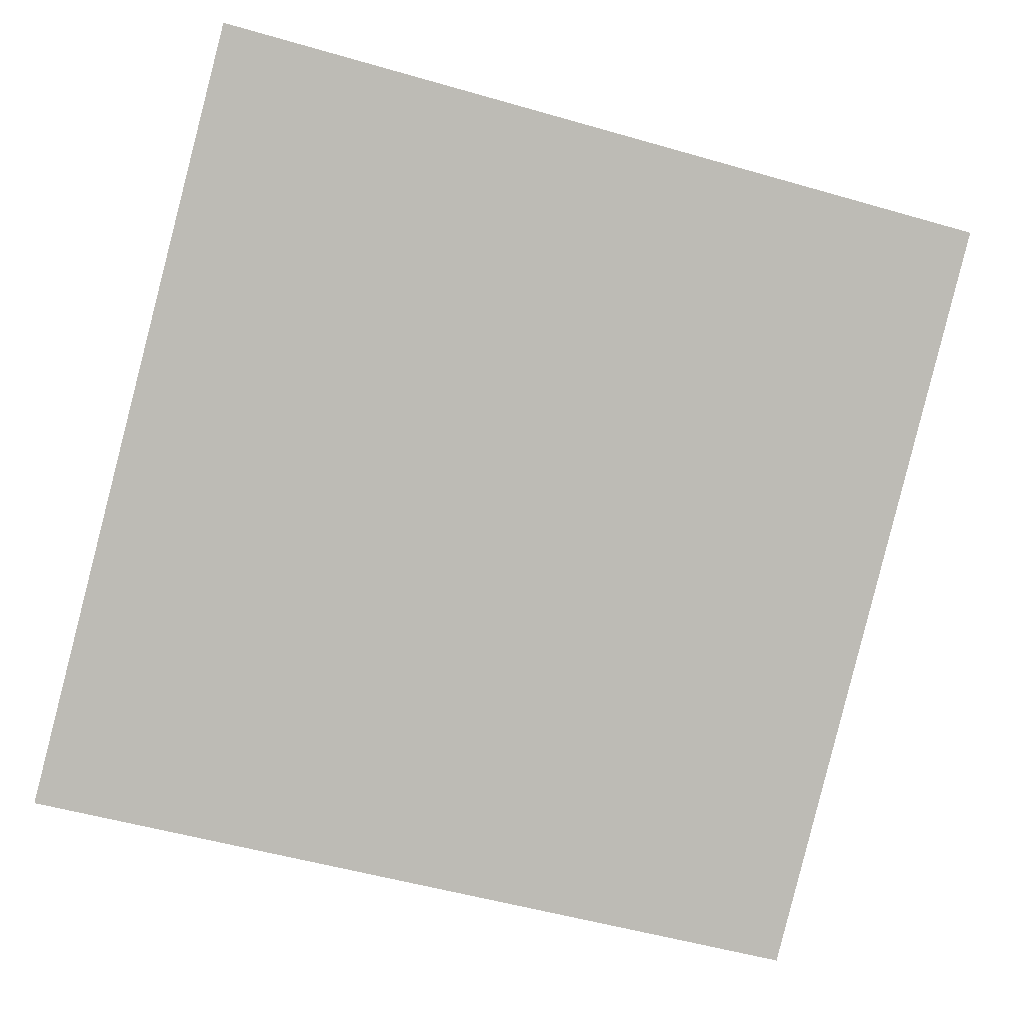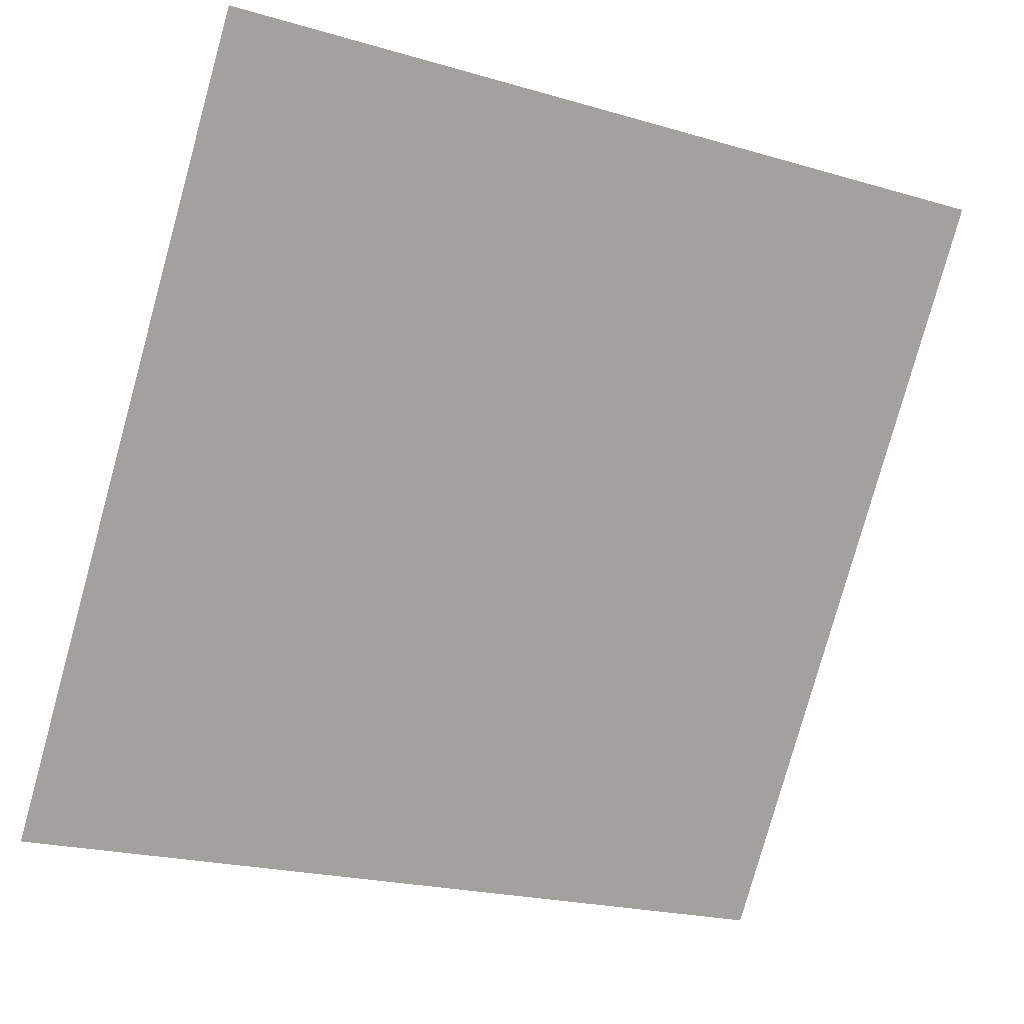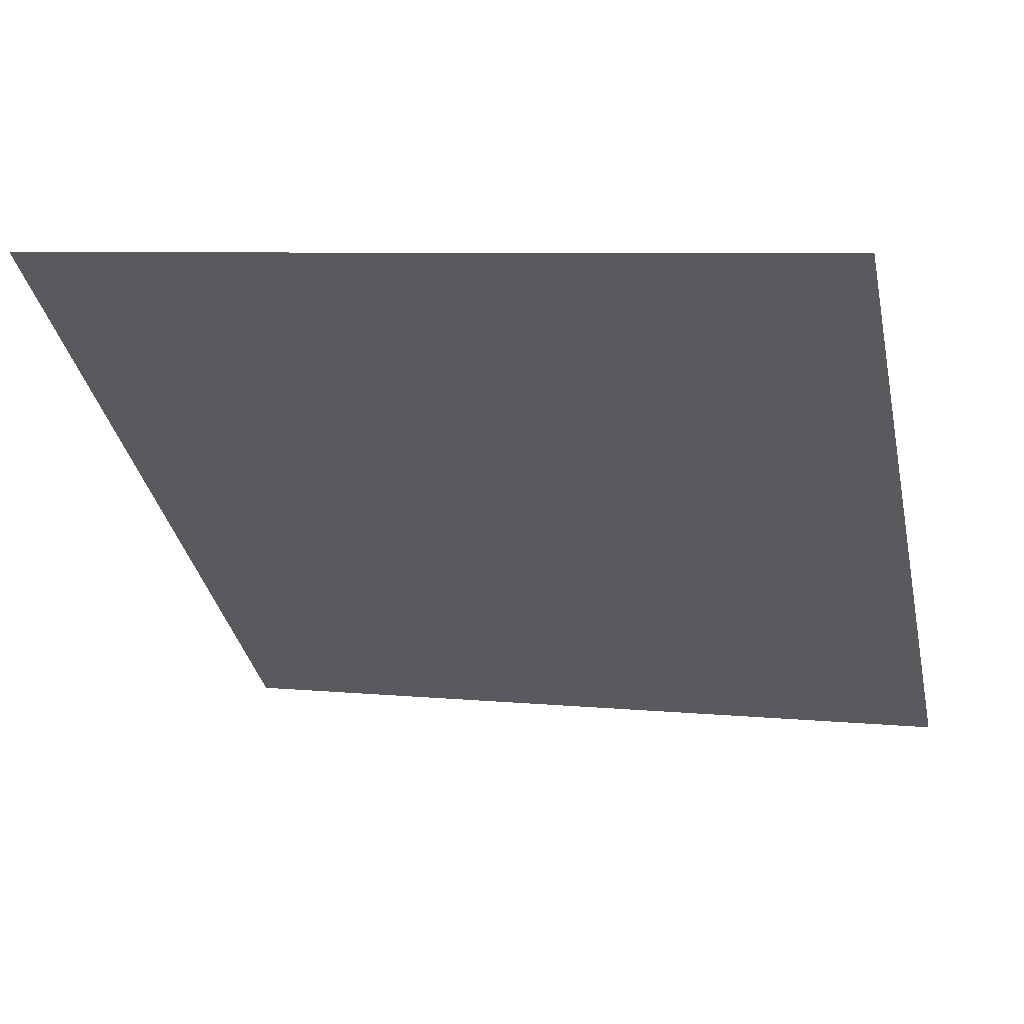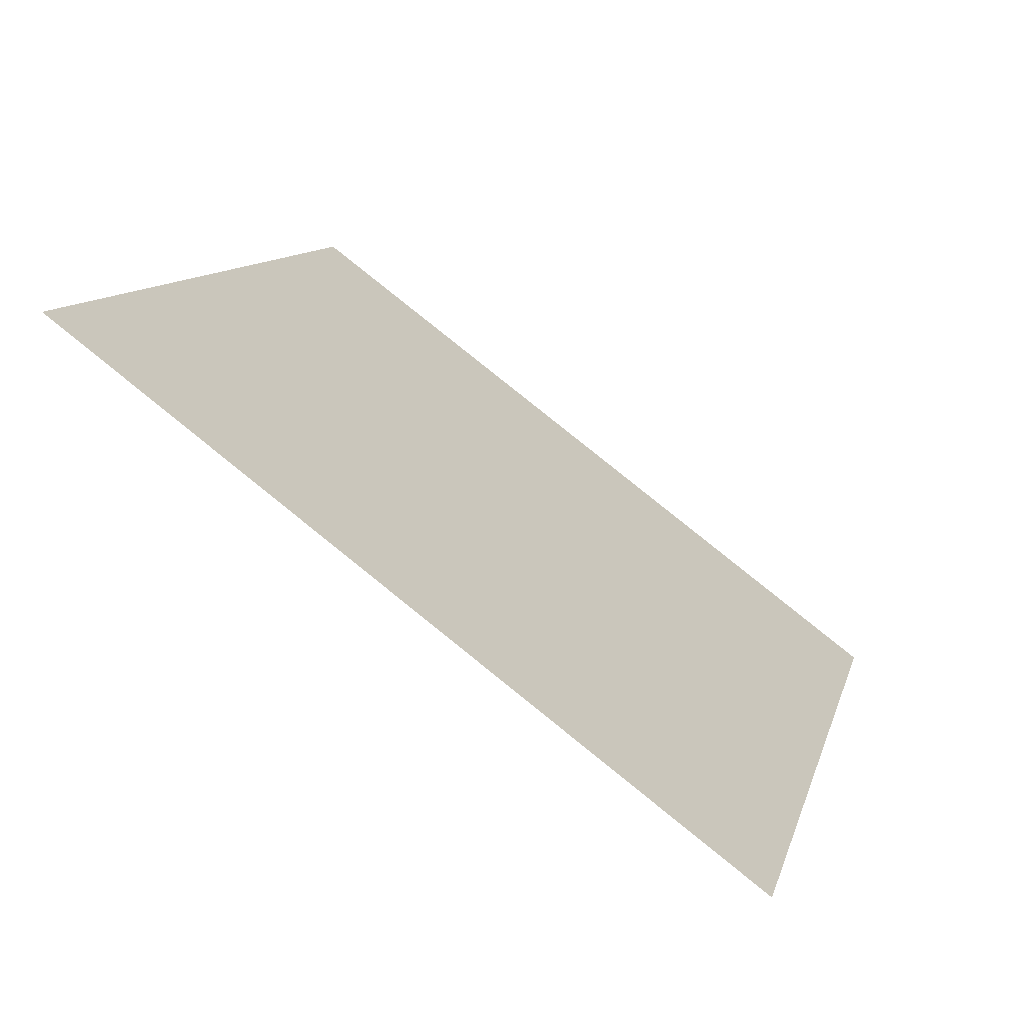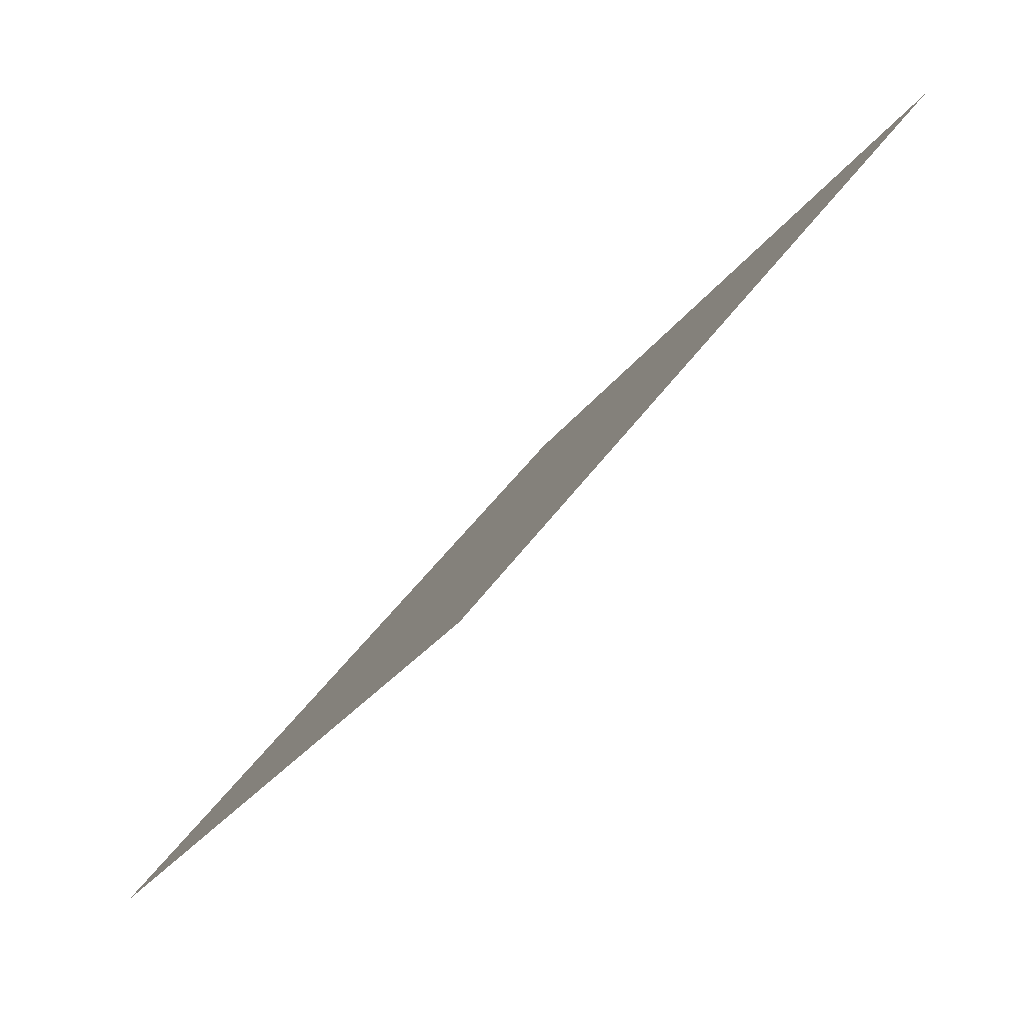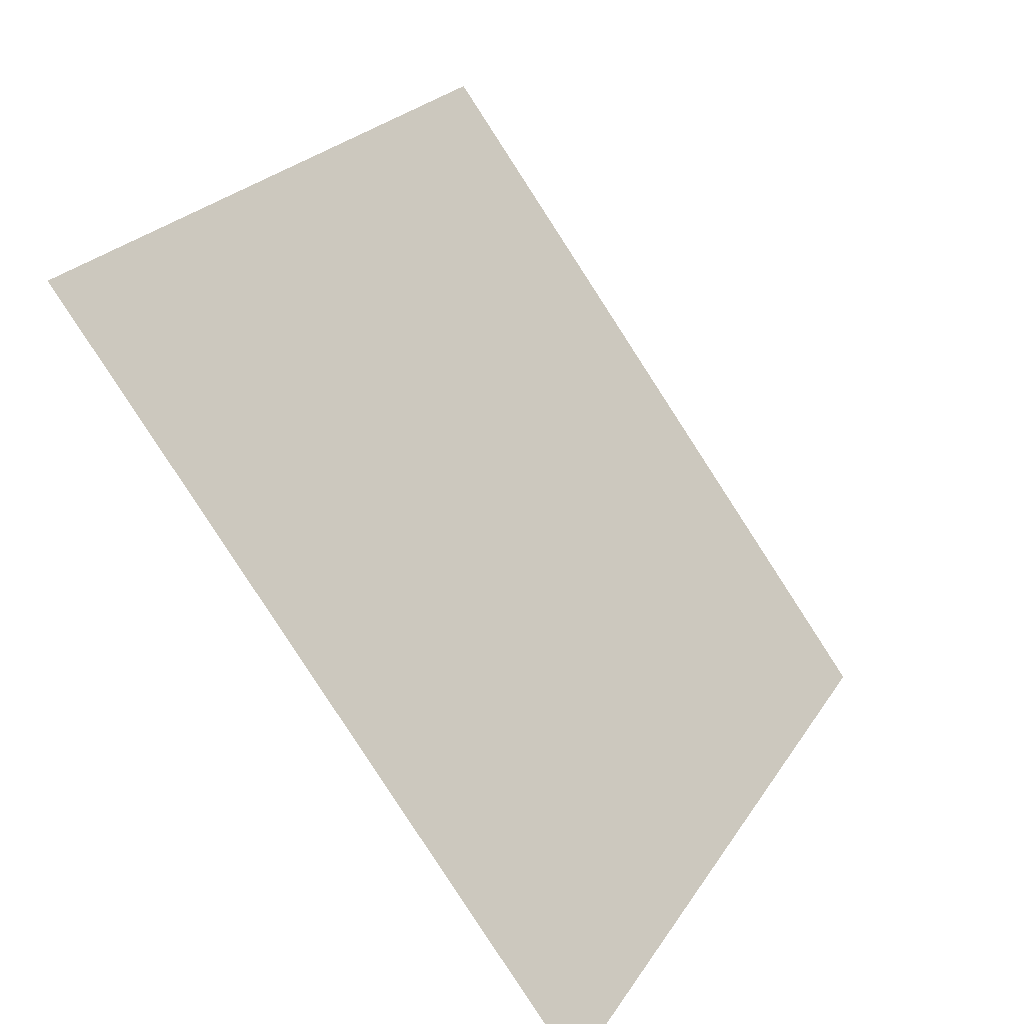
<metadata>
{"format":"obj","ext":"obj","renderer":"f3d","projection":"perspective","resolution":1024,"background":"white","views":[{"elev":-48.1,"azim":-16.6,"up":"+Y"},{"elev":-23.1,"azim":151.7,"up":"+Z"},{"elev":2.0,"azim":16.4,"up":"+Y"},{"elev":9.7,"azim":104.2,"up":"+Y"},{"elev":-26.7,"azim":62.4,"up":"+Z"},{"elev":23.7,"azim":-67.2,"up":"+Z"}]}
</metadata>
<code>
v -0.1498 0.6047 0.2614
v -0.1563 0.6049 0.2615
v -0.1562 0.6088 0.2668
v -0.1497 0.6087 0.2667
f 4 3 2 1

</code>
